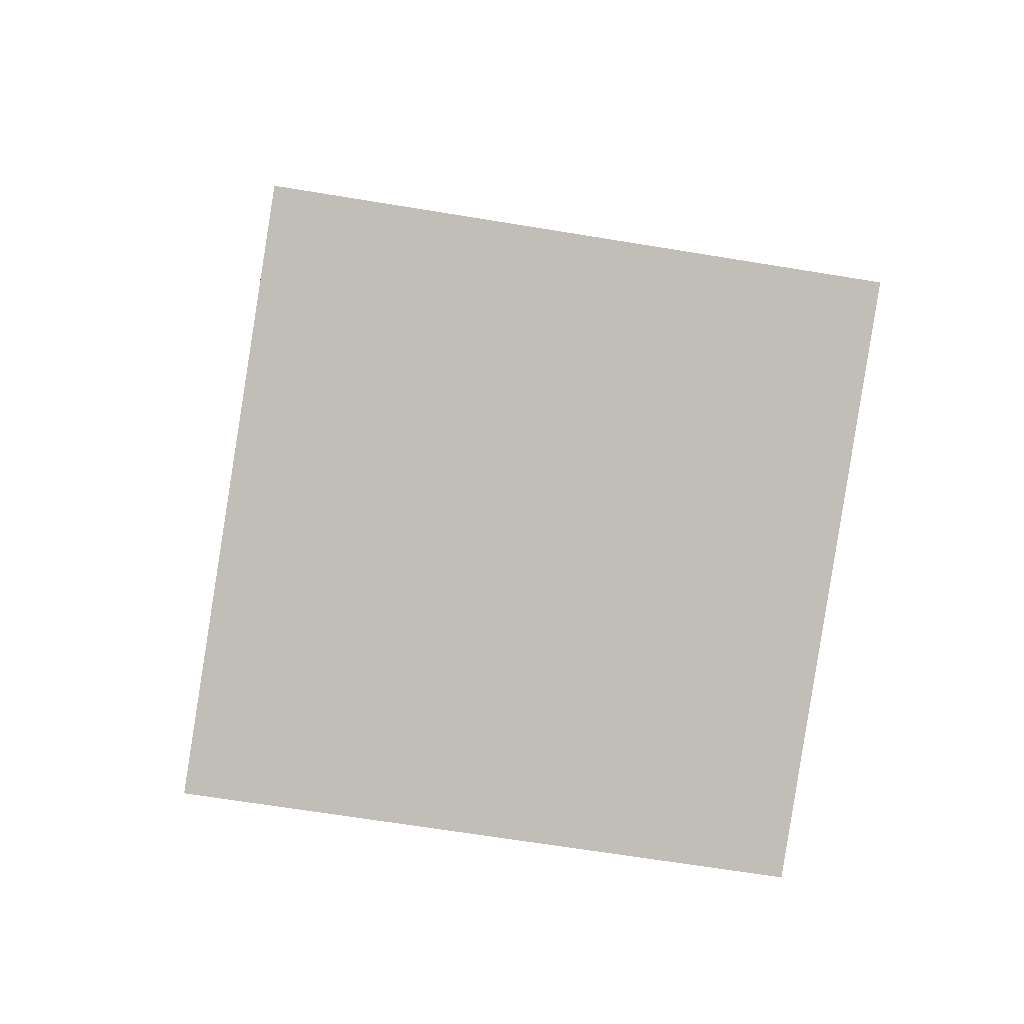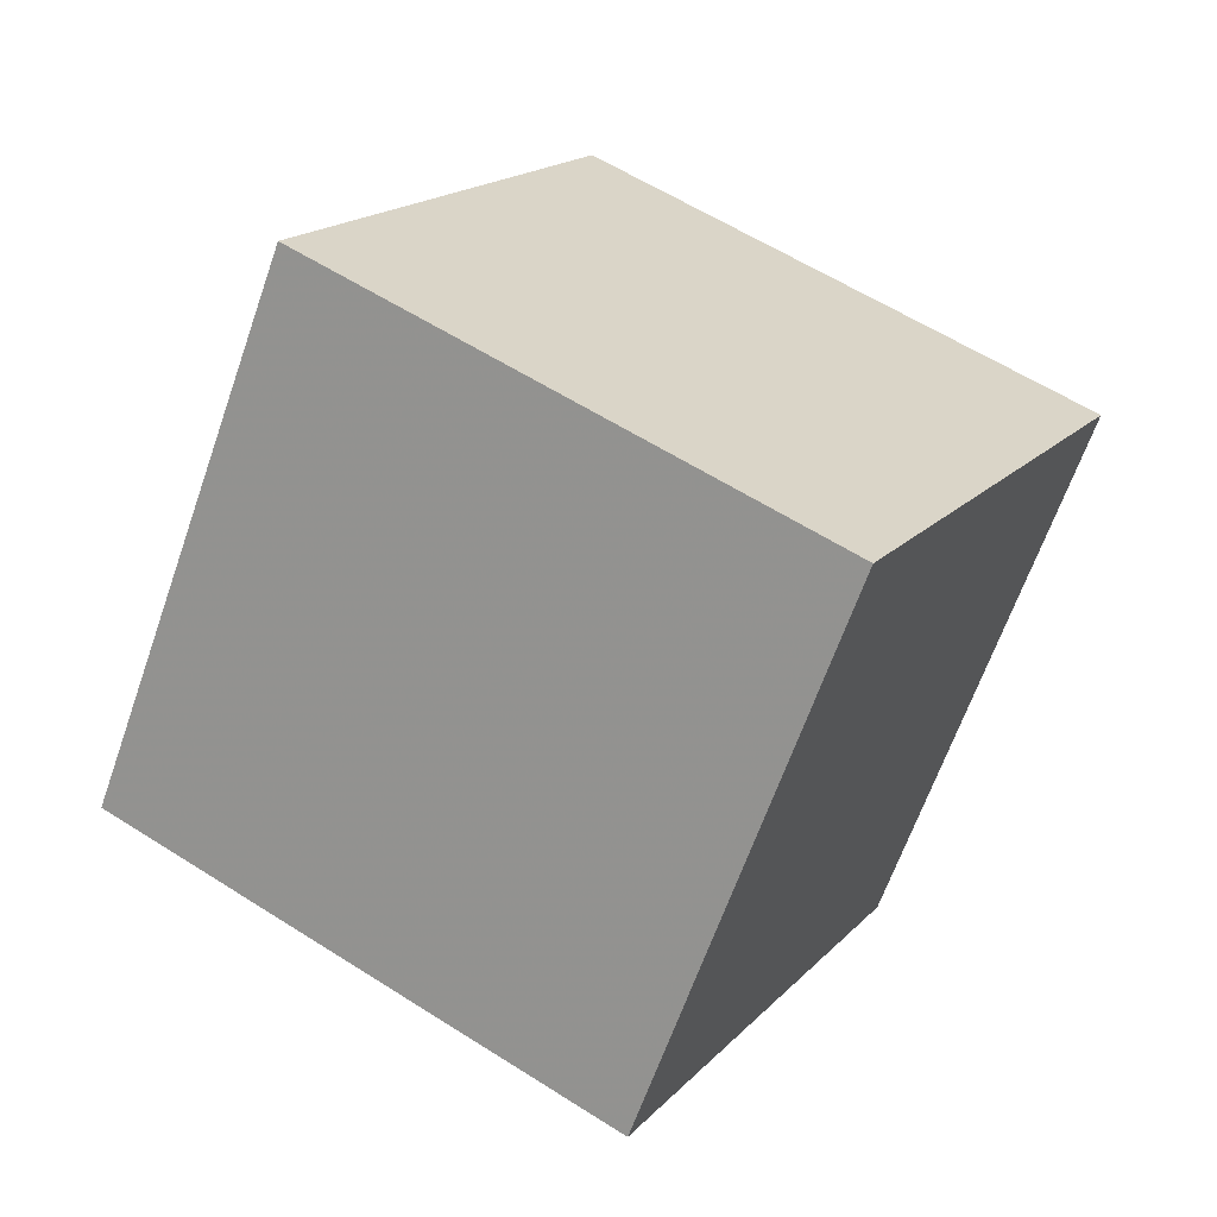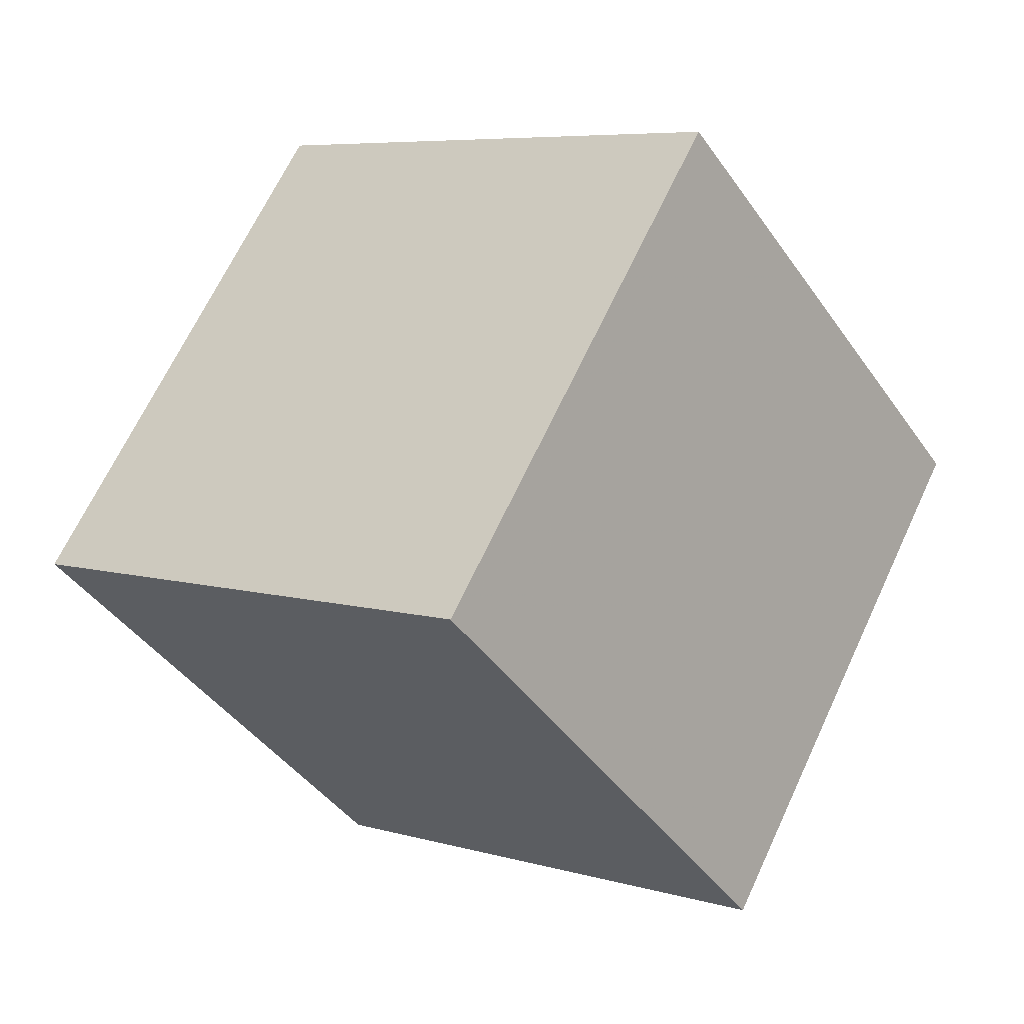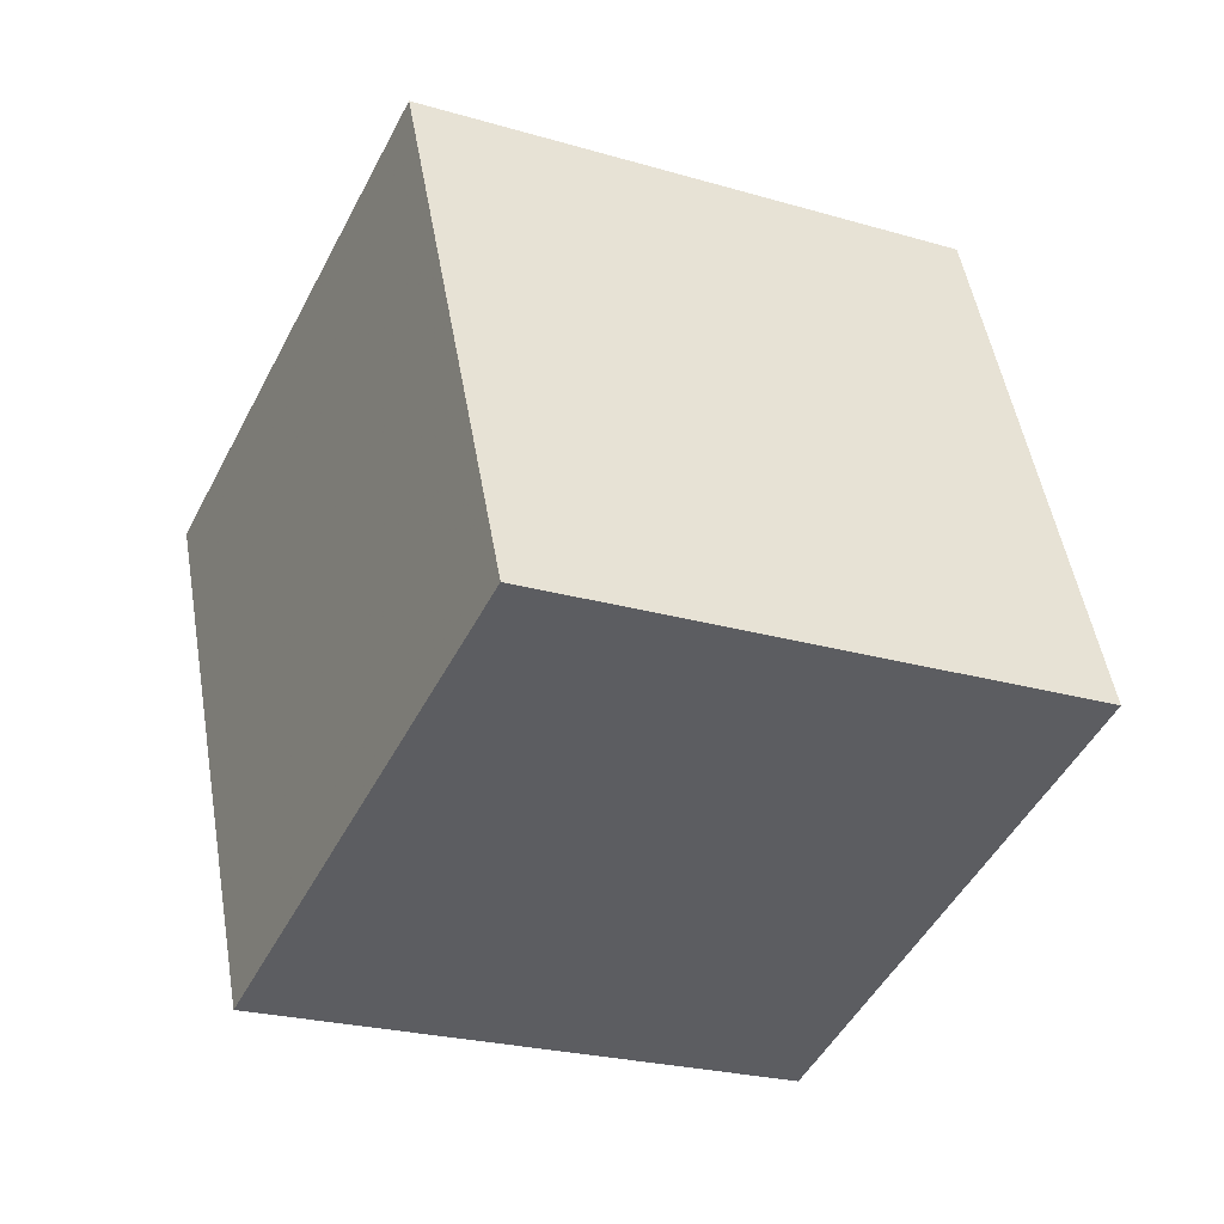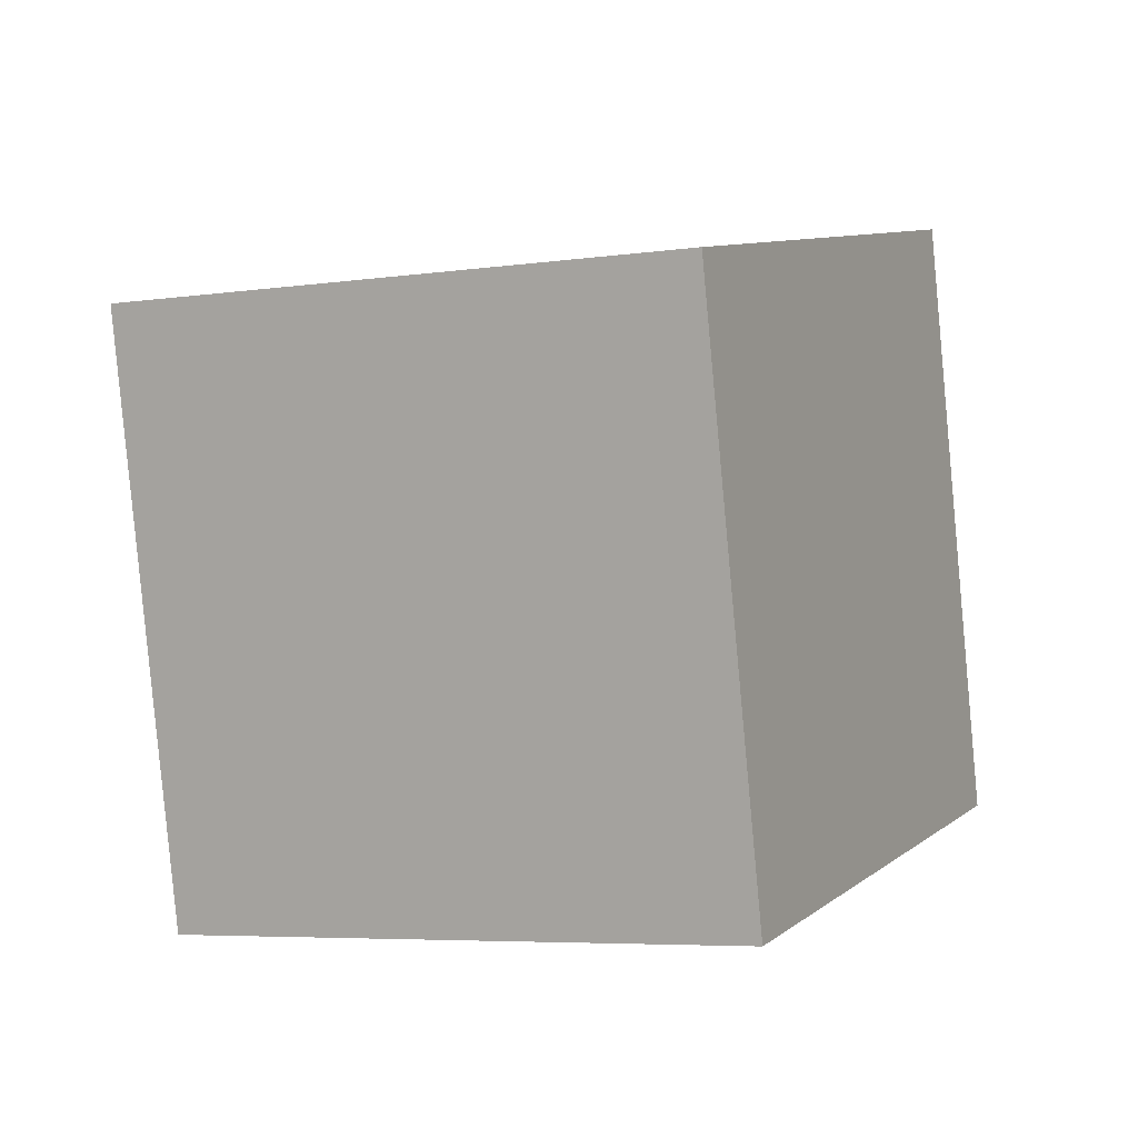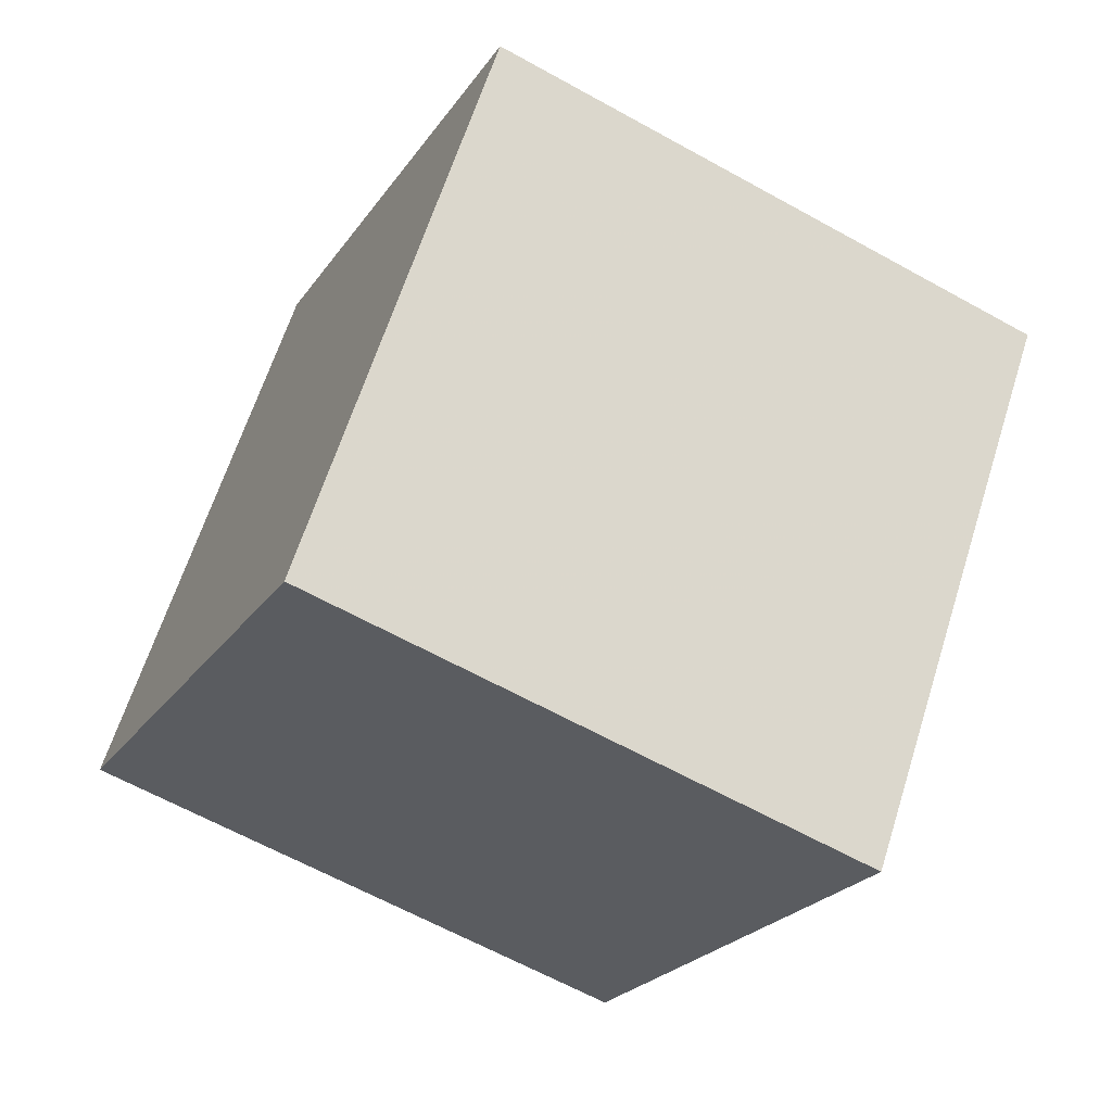
<metadata>
{"format":"obj","ext":"obj","renderer":"f3d","projection":"perspective","resolution":1024,"background":"white","views":[{"elev":-20.2,"azim":-173.9,"up":"+Y"},{"elev":-77.5,"azim":77.0,"up":"+Z"},{"elev":-13.8,"azim":46.7,"up":"+Z"},{"elev":35.4,"azim":86.9,"up":"+Z"},{"elev":-19.7,"azim":-141.1,"up":"+Y"},{"elev":-48.5,"azim":164.3,"up":"+Y"}]}
</metadata>
<code>
v 6.188 -11.44 -1.315
v 4.218 -2.45 -5.216
v 7.814 -7.221 7.602
v 5.844 1.774 3.701
v -3.48 -12.57 0.9793
v -5.45 -3.572 -2.921
v -1.854 -8.344 9.897
v -3.824 0.6508 5.996
f 2 4 1
f 5 2 1
f 1 4 3
f 3 5 1
f 2 8 4
f 6 2 5
f 6 8 2
f 4 8 3
f 7 5 3
f 3 8 7
f 7 6 5
f 8 6 7

</code>
